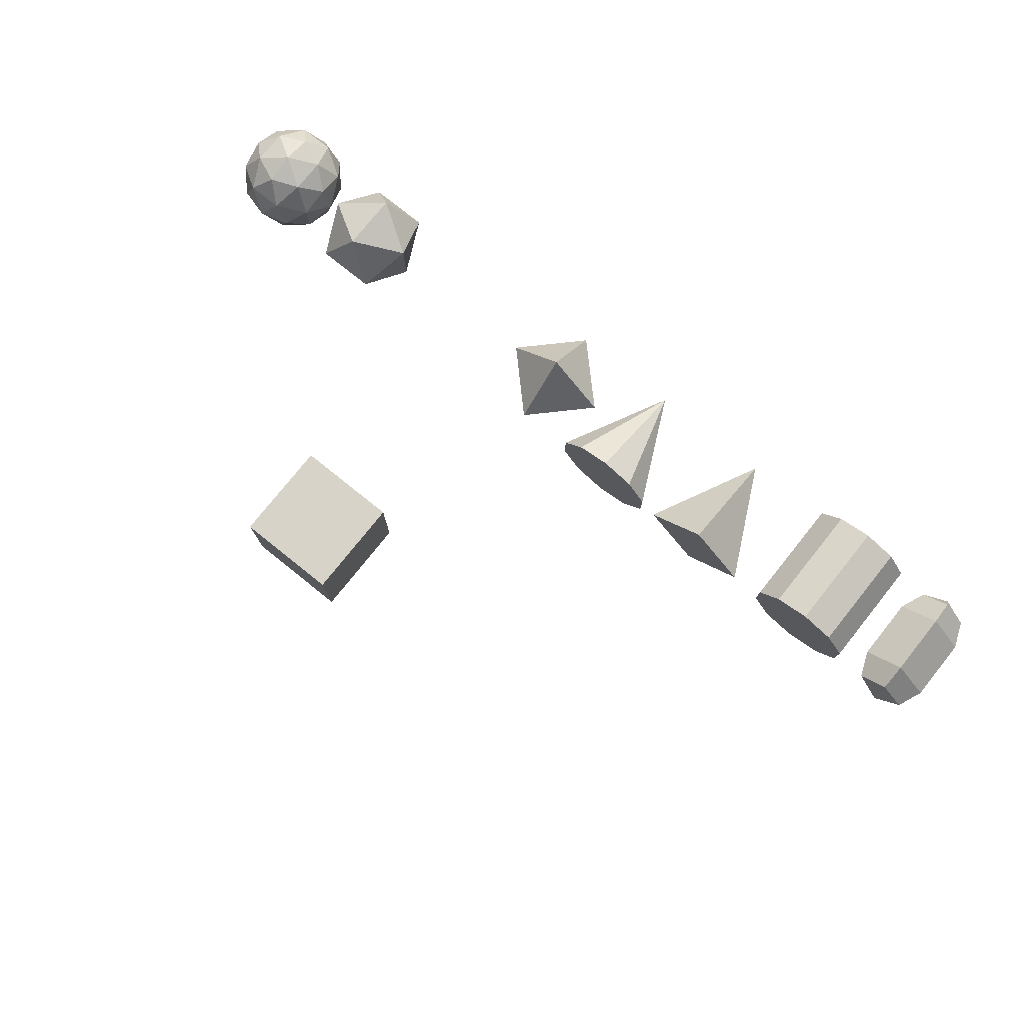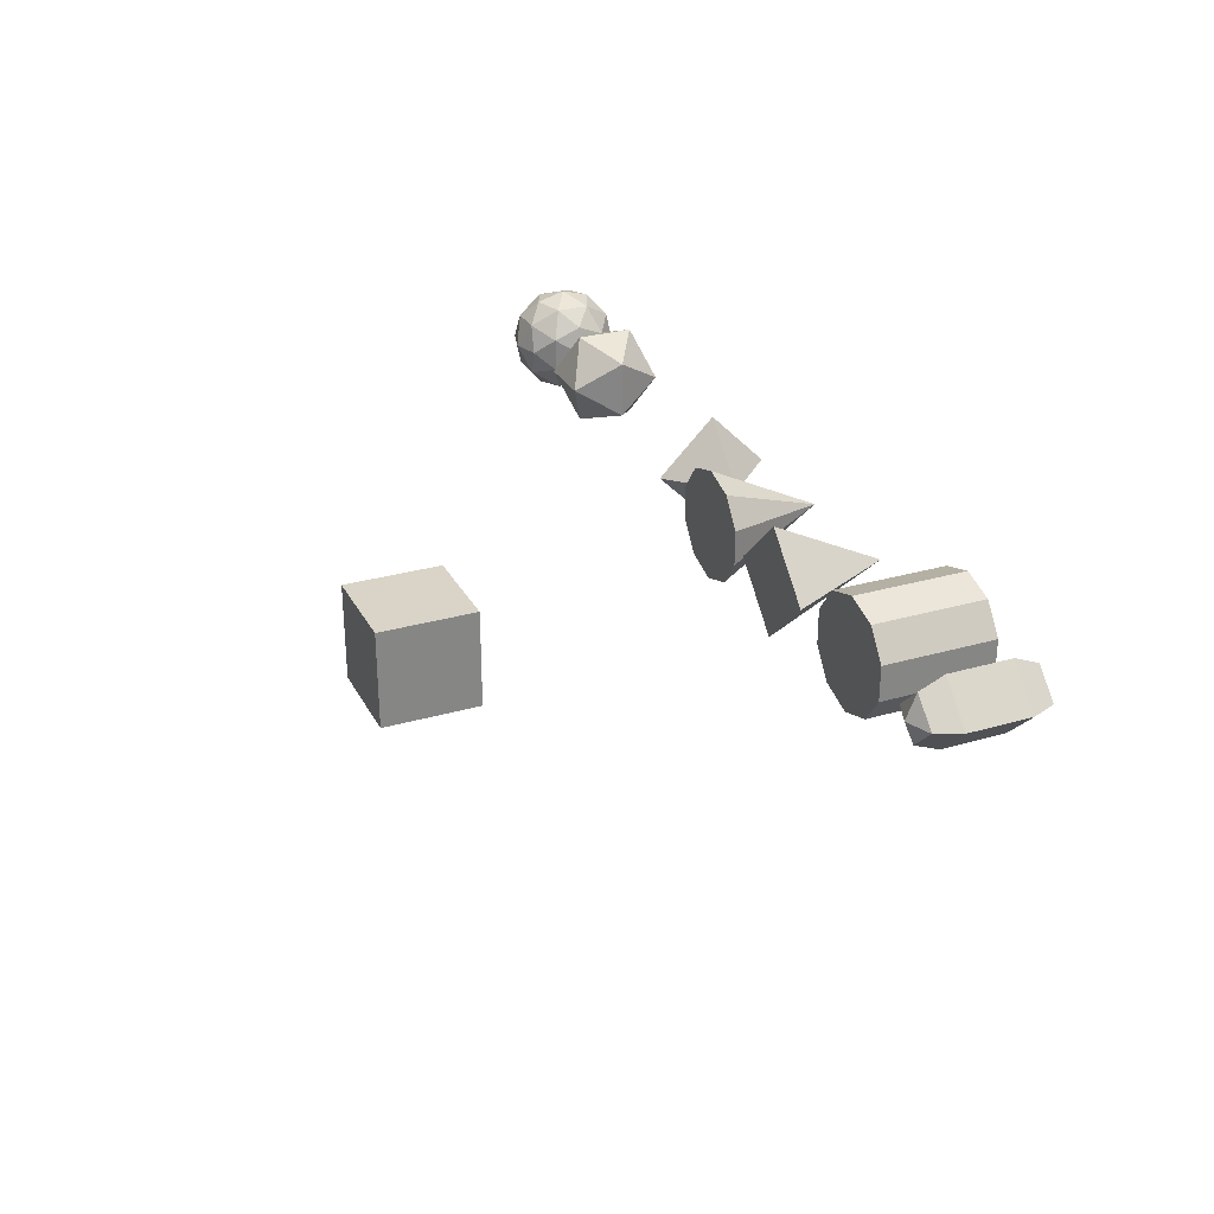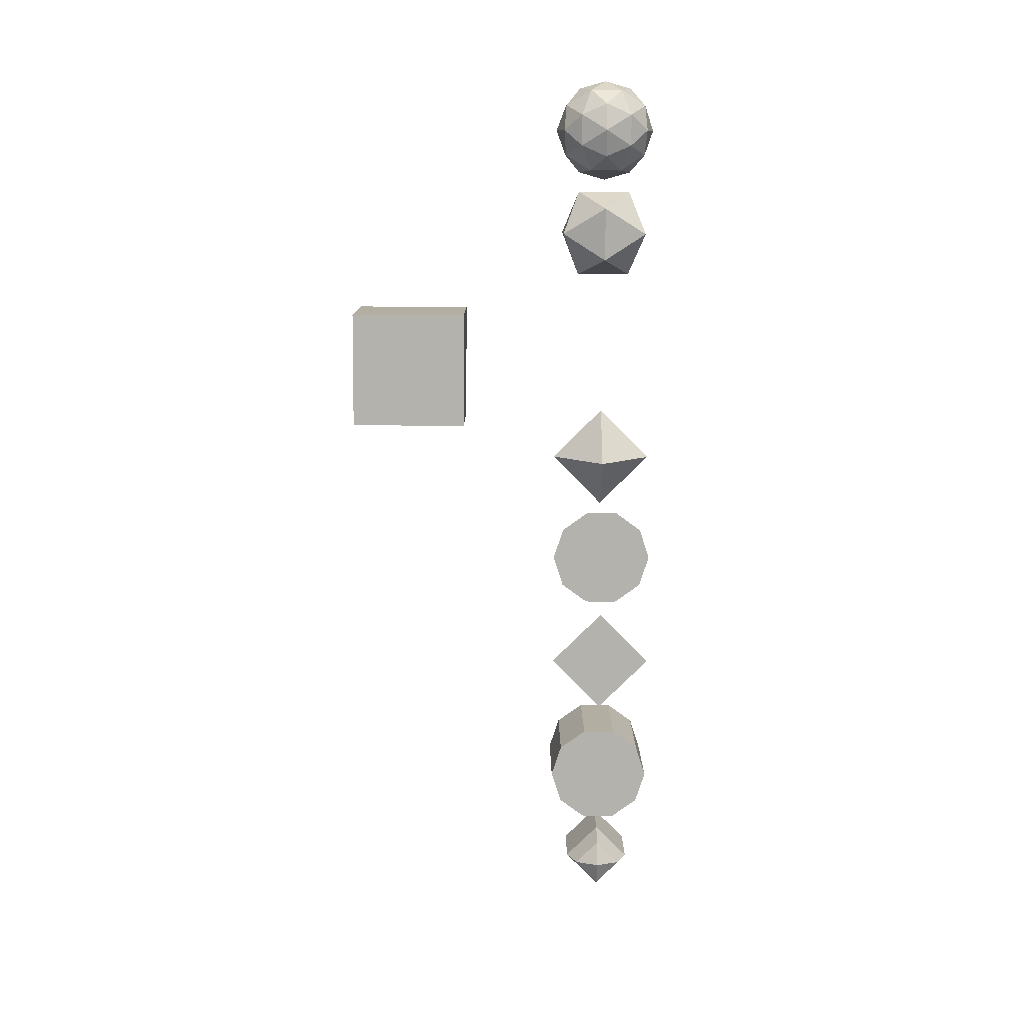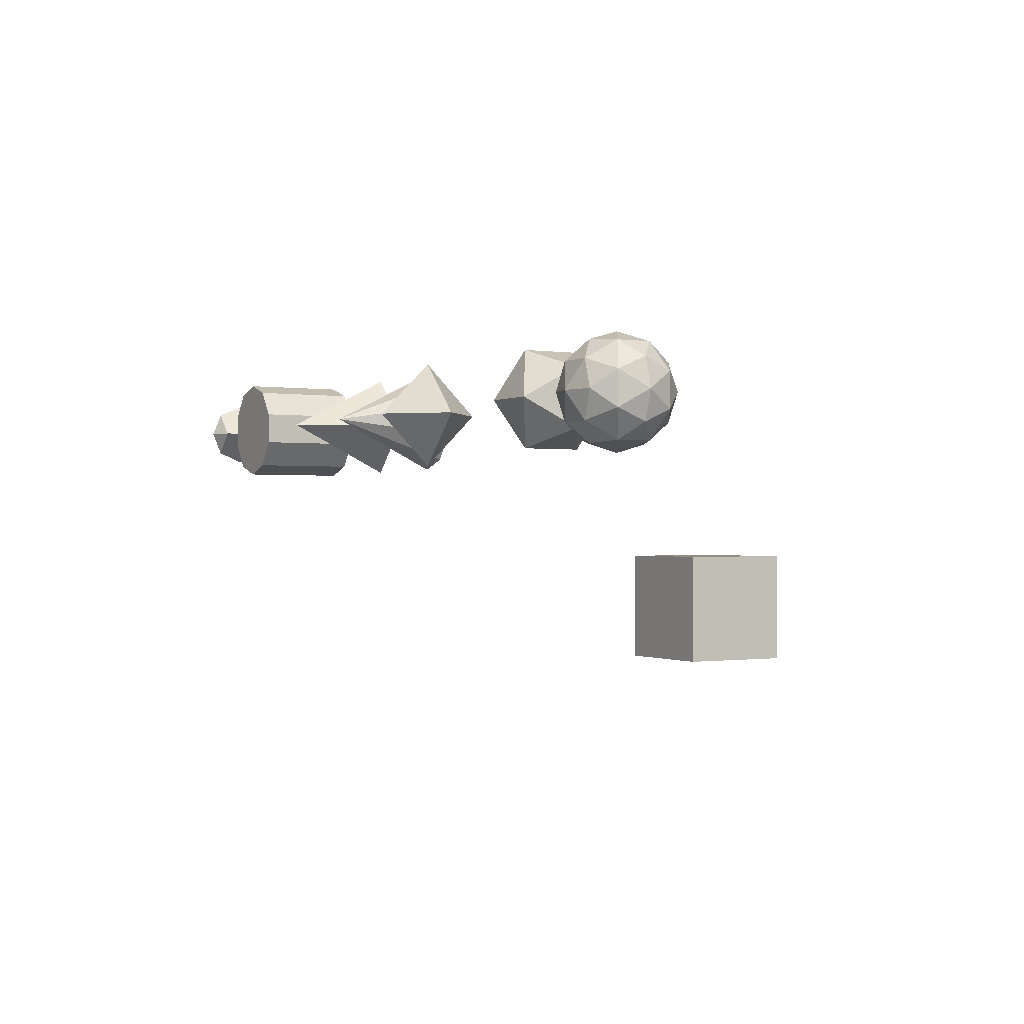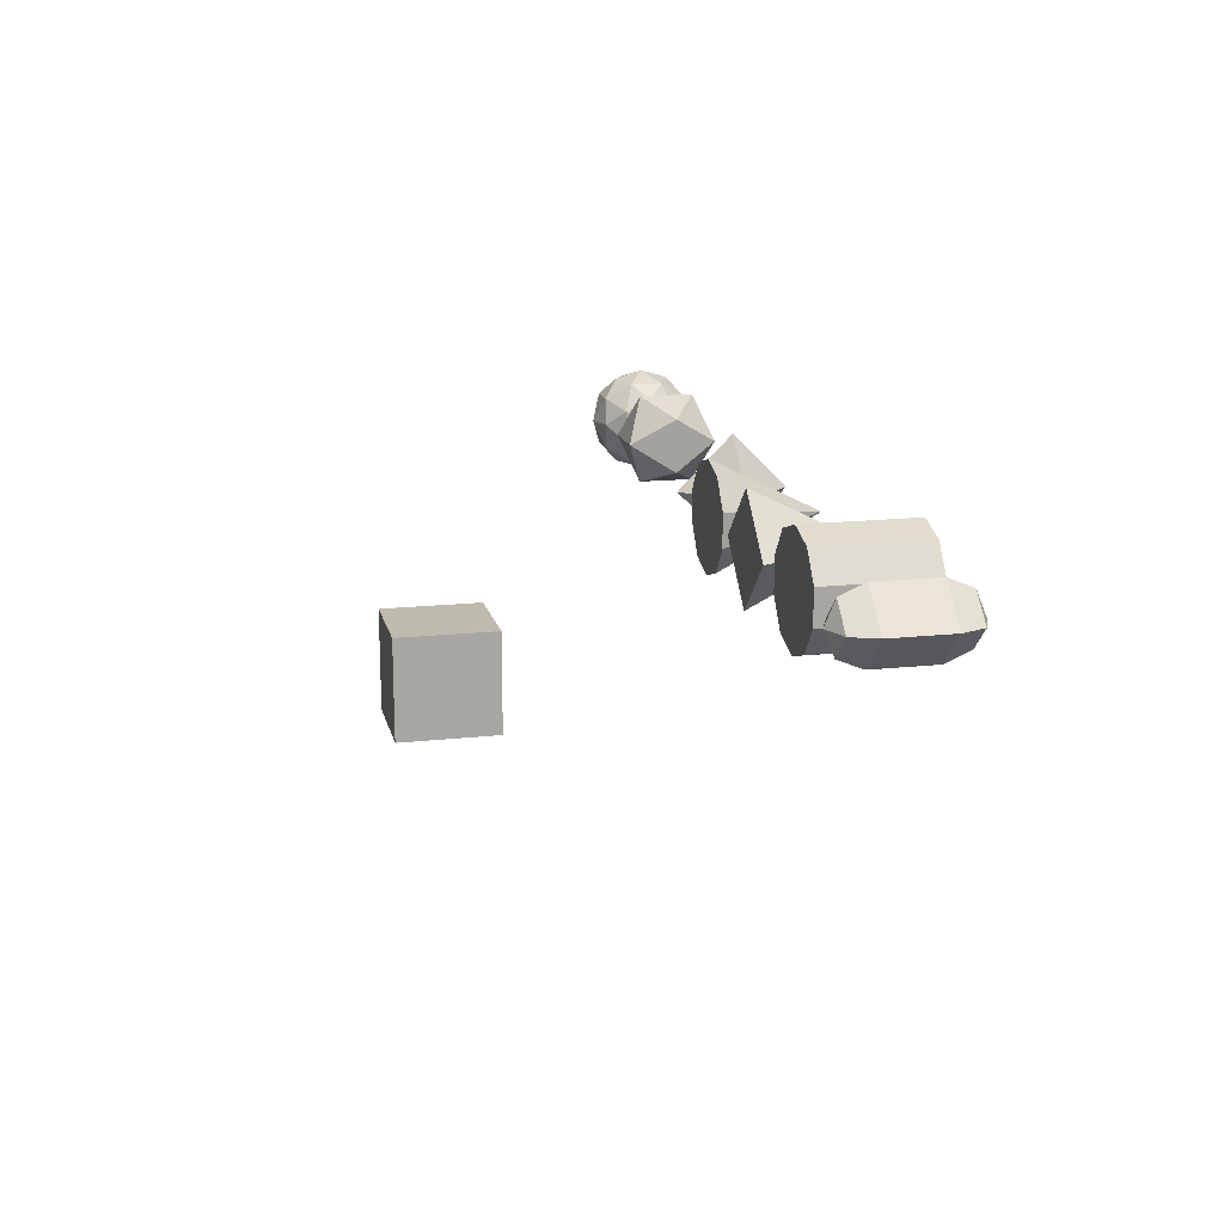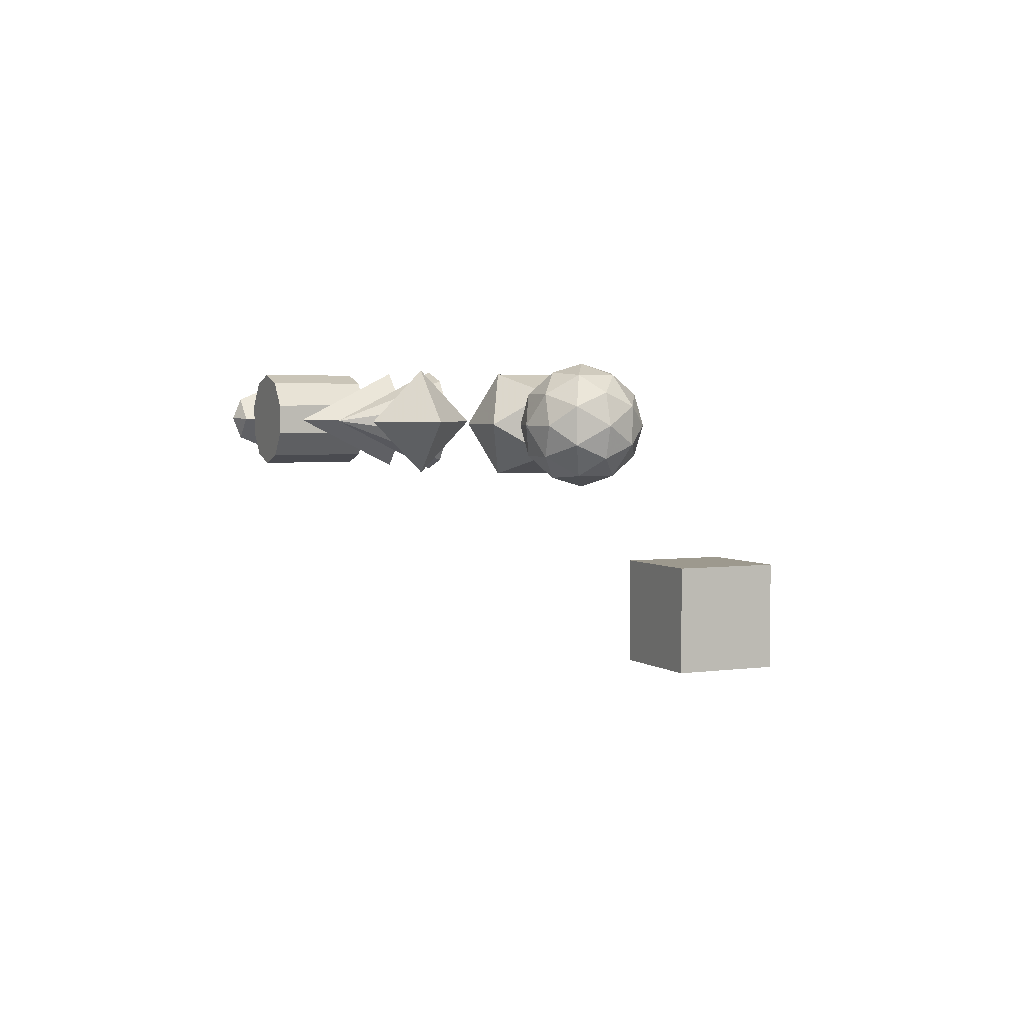
<metadata>
{"format":"obj","ext":"obj","renderer":"f3d","projection":"perspective","resolution":1024,"background":"white","views":[{"elev":76.9,"azim":38.7,"up":"+Z"},{"elev":28.6,"azim":66.5,"up":"+Z"},{"elev":-79.4,"azim":-90.3,"up":"+Y"},{"elev":-0.6,"azim":-119.6,"up":"+Z"},{"elev":15.8,"azim":77.1,"up":"+Z"},{"elev":3.4,"azim":-115.3,"up":"+Z"}]}
</metadata>
<code>
v 4.475 0.285 0.3167
v 4.791 0.285 0
v 4.475 0.285 -0.3167
v 4.158 0.285 0
v 4.475 -0.285 0.3167
v 4.791 -0.285 0
v 4.475 -0.285 -0.3167
v 4.158 -0.285 0
v 4.475 0.6017 -0
v 4.475 0.509 0.224
v 4.251 0.509 0
v 4.475 0.509 -0.224
v 4.475 0.285 -0.3167
v 4.699 0.509 -0
v 4.791 0.285 -0
v 4.475 -0.509 0.224
v 4.475 -0.6017 0
v 4.251 -0.509 0
v 4.475 -0.285 -0.3167
v 4.475 -0.509 -0.224
v 4.791 -0.285 -0
v 4.699 -0.509 0
v 3.477 0.5 0.5
v 3.771 0.5 0.4045
v 3.953 0.5 0.1545
v 3.953 0.5 -0.1545
v 3.771 0.5 -0.4045
v 3.477 0.5 -0.5
v 3.183 0.5 -0.4045
v 3.002 0.5 -0.1545
v 3.002 0.5 0.1545
v 3.183 0.5 0.4045
v 3.477 -0.5 0.5
v 3.771 -0.5 0.4045
v 3.953 -0.5 0.1545
v 3.953 -0.5 -0.1545
v 3.771 -0.5 -0.4045
v 3.477 -0.5 -0.5
v 3.183 -0.5 -0.4045
v 3.002 -0.5 -0.1545
v 3.002 -0.5 0.1545
v 3.183 -0.5 0.4045
v 3.477 0.5 0
v 3.477 -0.5 0
v 0.5949 0 0
v -0.4051 0 0
v 0.0949 0.5 0
v 0.0949 -0.5 0
v 0.0949 0 0.5
v 0.0949 0 -0.5
v -0.6434 -1.95 -1.387
v -0.6434 -1.95 -2.387
v -0.6434 -2.95 -1.387
v -0.6434 -2.95 -2.387
v -1.643 -1.95 -2.387
v -1.643 -1.95 -1.387
v -1.643 -2.95 -2.387
v -1.643 -2.95 -1.387
v -2.538 0.4253 0
v -2.012 0.4253 0
v -2.538 -0.4253 0
v -2.012 -0.4253 0
v -2.275 -0.2629 0.4253
v -2.275 0.2629 0.4253
v -2.275 -0.2629 -0.4253
v -2.275 0.2629 -0.4253
v -1.849 0 -0.2629
v -1.849 0 0.2629
v -2.7 0 -0.2629
v -2.7 0 0.2629
v 2.218 0.5 0
v 2.218 -0.5 0.5
v 2.718 -0.5 0
v 2.218 -0.5 -0.5
v 1.718 -0.5 0
v 2.218 -0.5 0
v 1.093 0.5 0
v 1.093 -0.5 0.5
v 1.387 -0.5 0.4045
v 1.569 -0.5 0.1545
v 1.569 -0.5 -0.1545
v 1.387 -0.5 -0.4045
v 1.093 -0.5 -0.5
v 0.7995 -0.5 -0.4045
v 0.6179 -0.5 -0.1545
v 0.6179 -0.5 0.1545
v 0.7995 -0.5 0.4045
v 1.093 -0.5 0
v -3.589 0.4253 0
v -3.063 0.4253 0
v -3.589 -0.4253 0
v -3.063 -0.4253 0
v -3.326 -0.2629 0.4253
v -3.326 0.2629 0.4253
v -3.326 -0.2629 -0.4253
v -3.326 0.2629 -0.4253
v -2.901 0 -0.2629
v -2.901 0 0.2629
v -3.752 0 -0.2629
v -3.752 0 0.2629
v -3.731 0.25 0.1545
v -3.481 0.4045 0.25
v -3.576 0.1545 0.4045
v -3.326 0.5 0
v -3.172 0.4045 0.25
v -3.481 0.4045 -0.25
v -3.172 0.4045 -0.25
v -3.731 0.25 -0.1545
v -3.576 0.1545 -0.4045
v -3.826 0 0
v -2.922 0.25 0.1545
v -3.076 0.1545 0.4045
v -3.326 0 0.5
v -3.576 -0.1545 0.4045
v -3.731 -0.25 0.1545
v -3.731 -0.25 -0.1545
v -3.576 -0.1545 -0.4045
v -3.326 0 -0.5
v -3.076 0.1545 -0.4045
v -2.922 0.25 -0.1545
v -2.922 -0.25 0.1545
v -3.172 -0.4045 0.25
v -3.076 -0.1545 0.4045
v -3.326 -0.5 0
v -3.481 -0.4045 0.25
v -3.172 -0.4045 -0.25
v -3.481 -0.4045 -0.25
v -2.922 -0.25 -0.1545
v -3.076 -0.1545 -0.4045
v -2.826 0 0
o Capsule
f 1 5 6 2
f 2 6 7 3
f 3 7 8 4
f 4 8 5 1
f 9 11 10
f 10 11 4 1
f 9 12 11
f 11 12 13 4
f 9 14 12
f 12 14 15 13
f 9 10 14
f 14 10 1 15
f 5 8 18 16
f 16 18 17
f 8 19 20 18
f 18 20 17
f 19 21 22 20
f 20 22 17
f 21 5 16 22
f 22 16 17
o Cylinder
f 23 33 34 24
f 24 34 35 25
f 25 35 36 26
f 26 36 37 27
f 27 37 38 28
f 28 38 39 29
f 29 39 40 30
f 30 40 41 31
f 31 41 42 32
f 32 42 33 23
f 23 24 43
f 24 25 43
f 25 26 43
f 26 27 43
f 27 28 43
f 28 29 43
f 29 30 43
f 30 31 43
f 31 32 43
f 32 23 43
f 34 33 44
f 35 34 44
f 36 35 44
f 37 36 44
f 38 37 44
f 39 38 44
f 40 39 44
f 41 40 44
f 42 41 44
f 33 42 44
o Octahedron
f 47 49 45
f 49 48 45
f 48 50 45
f 50 47 45
f 47 50 46
f 50 48 46
f 48 49 46
f 49 47 46
o Box
f 51 53 54 52
f 55 57 58 56
f 55 56 51 52
f 58 57 54 53
f 56 58 53 51
f 52 54 57 55
o Icosahedron
f 70 64 59
f 64 60 59
f 60 66 59
f 66 69 59
f 69 70 59
f 64 68 60
f 70 63 64
f 69 61 70
f 66 65 69
f 60 67 66
f 68 63 62
f 63 61 62
f 61 65 62
f 65 67 62
f 67 68 62
f 68 64 63
f 63 70 61
f 61 69 65
f 65 66 67
f 67 60 68
o Cone1
f 71 72 73
f 71 73 74
f 71 74 75
f 71 75 72
f 73 72 76
f 74 73 76
f 75 74 76
f 72 75 76
o Cone
f 77 78 79
f 77 79 80
f 77 80 81
f 77 81 82
f 77 82 83
f 77 83 84
f 77 84 85
f 77 85 86
f 77 86 87
f 77 87 78
f 79 78 88
f 80 79 88
f 81 80 88
f 82 81 88
f 83 82 88
f 84 83 88
f 85 84 88
f 86 85 88
f 87 86 88
f 78 87 88
o Icosahedron1
f 101 102 89
f 101 103 102
f 100 103 101
f 103 94 102
f 102 104 89
f 102 105 104
f 94 105 102
f 105 90 104
f 104 106 89
f 104 107 106
f 90 107 104
f 107 96 106
f 106 108 89
f 106 109 108
f 96 109 106
f 109 99 108
f 108 101 89
f 108 110 101
f 99 110 108
f 110 100 101
f 105 111 90
f 105 112 111
f 94 112 105
f 112 98 111
f 103 113 94
f 103 114 113
f 100 114 103
f 114 93 113
f 110 115 100
f 110 116 115
f 99 116 110
f 116 91 115
f 109 117 99
f 109 118 117
f 96 118 109
f 118 95 117
f 107 119 96
f 107 120 119
f 90 120 107
f 120 97 119
f 121 122 92
f 121 123 122
f 98 123 121
f 123 93 122
f 122 124 92
f 122 125 124
f 93 125 122
f 125 91 124
f 124 126 92
f 124 127 126
f 91 127 124
f 127 95 126
f 126 128 92
f 126 129 128
f 95 129 126
f 129 97 128
f 128 121 92
f 128 130 121
f 97 130 128
f 130 98 121
f 123 113 93
f 123 112 113
f 98 112 123
f 112 94 113
f 125 115 91
f 125 114 115
f 93 114 125
f 114 100 115
f 127 117 95
f 127 116 117
f 91 116 127
f 116 99 117
f 129 119 97
f 129 118 119
f 95 118 129
f 118 96 119
f 130 111 98
f 130 120 111
f 97 120 130
f 120 90 111

</code>
